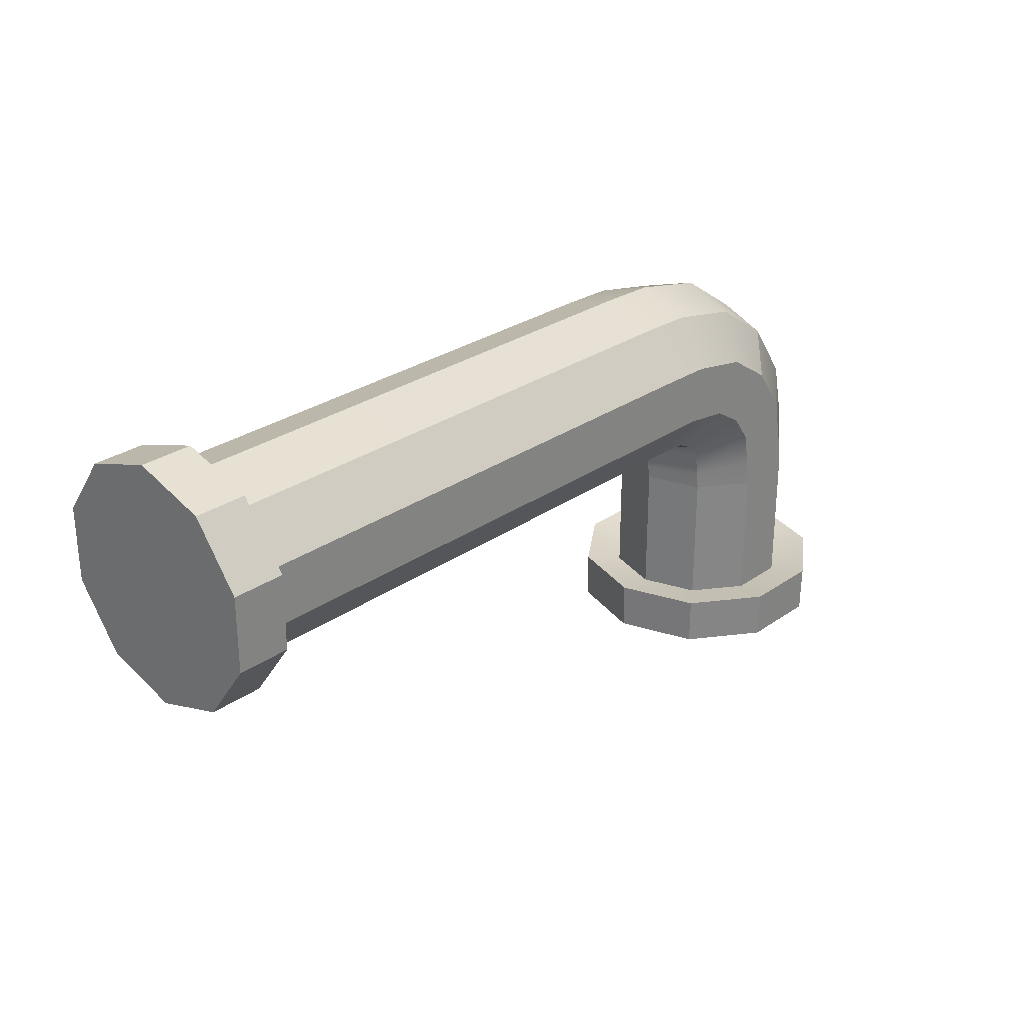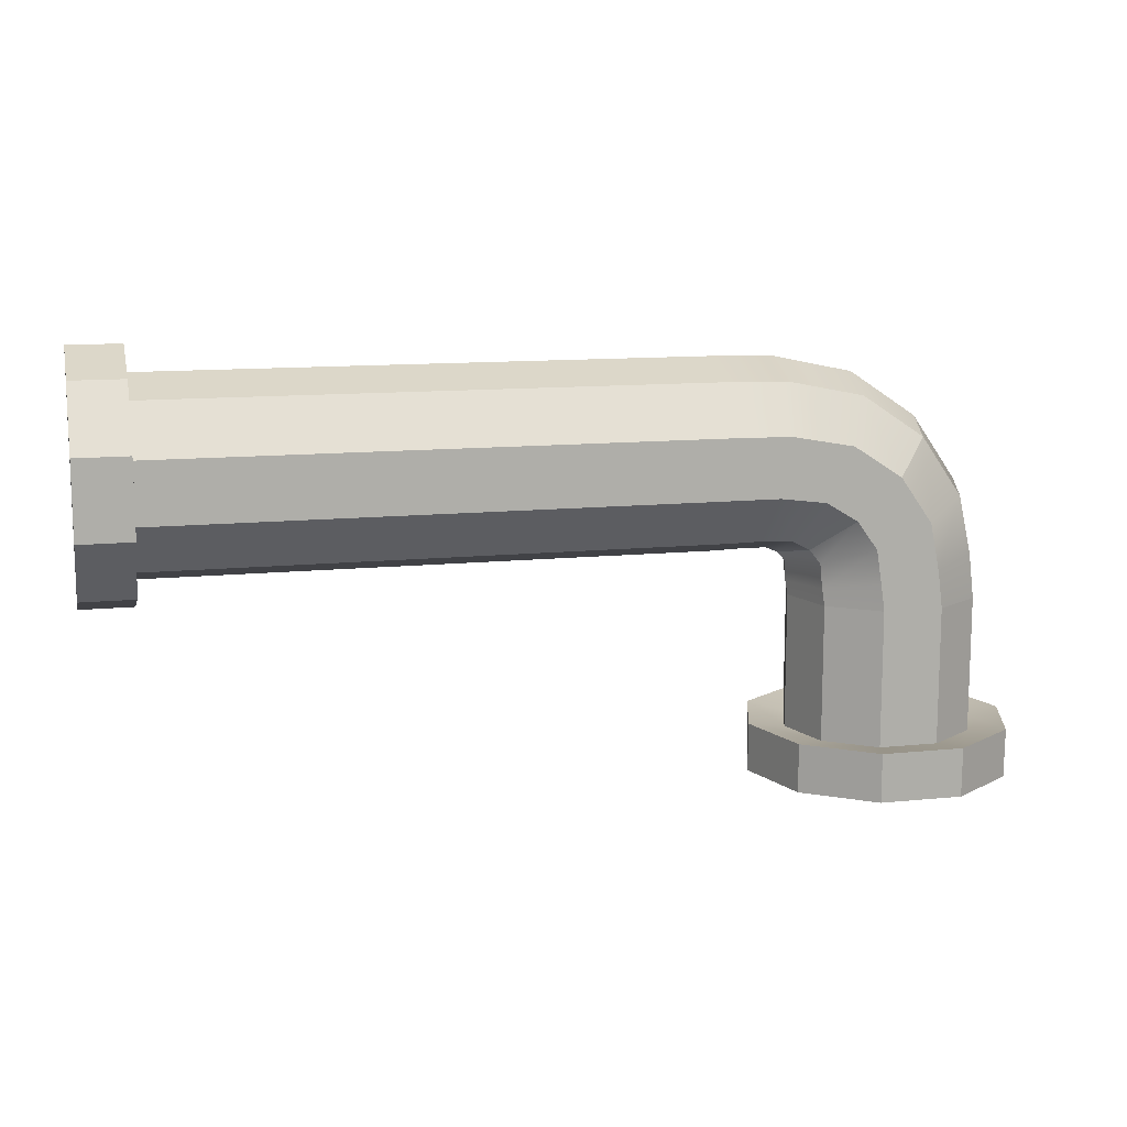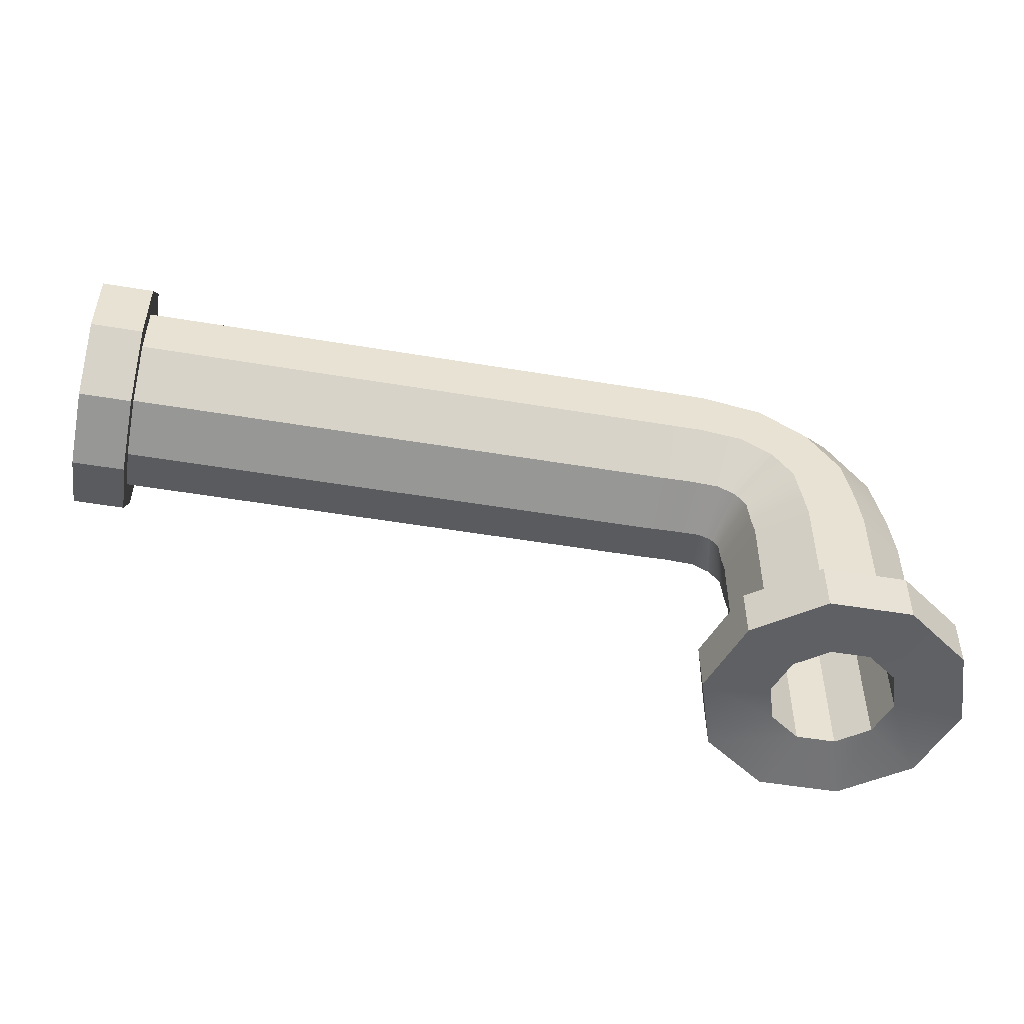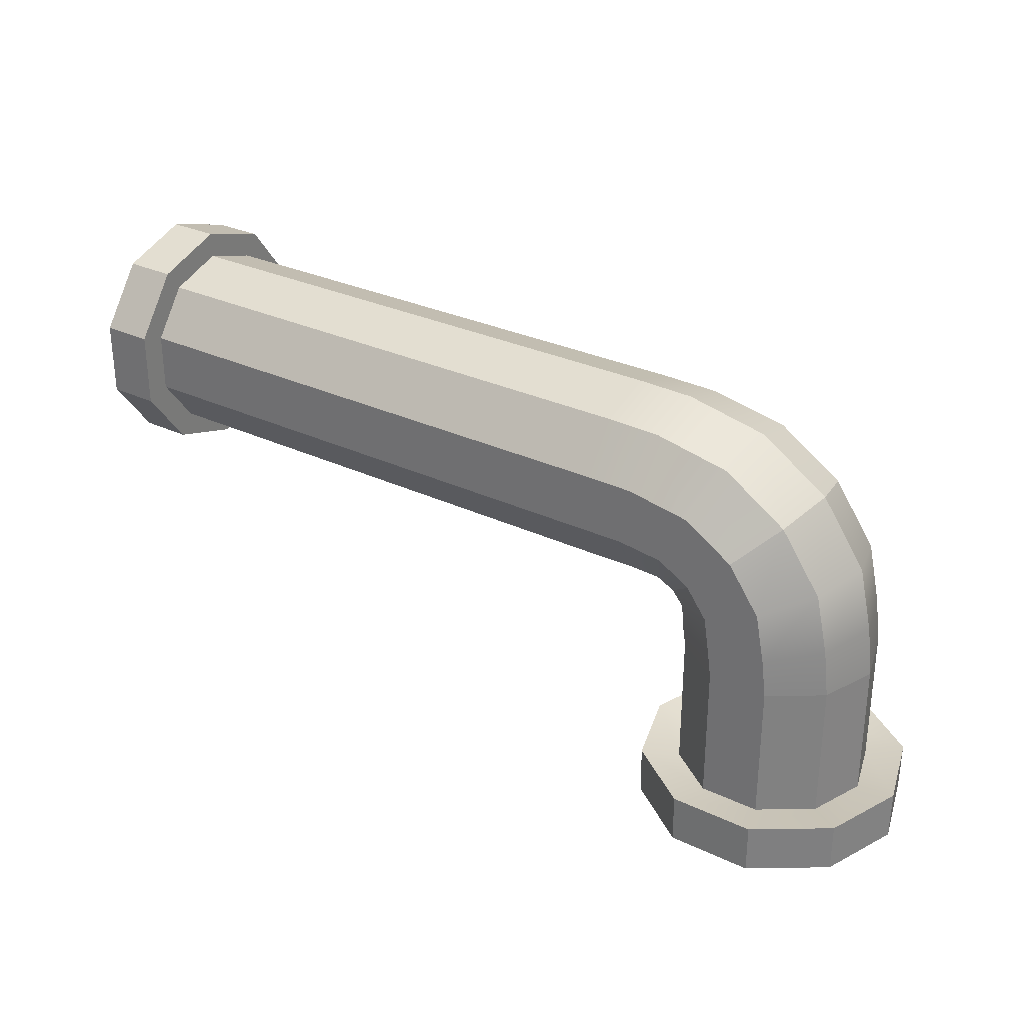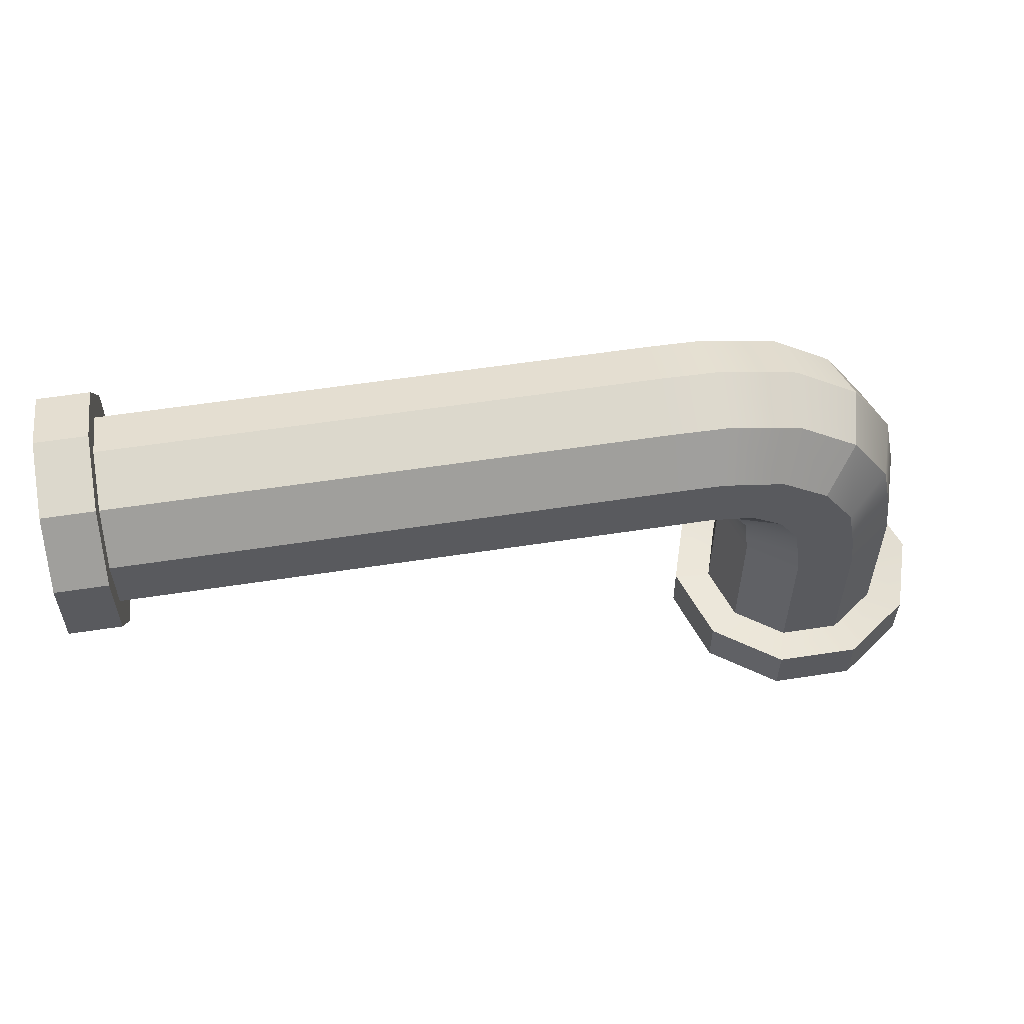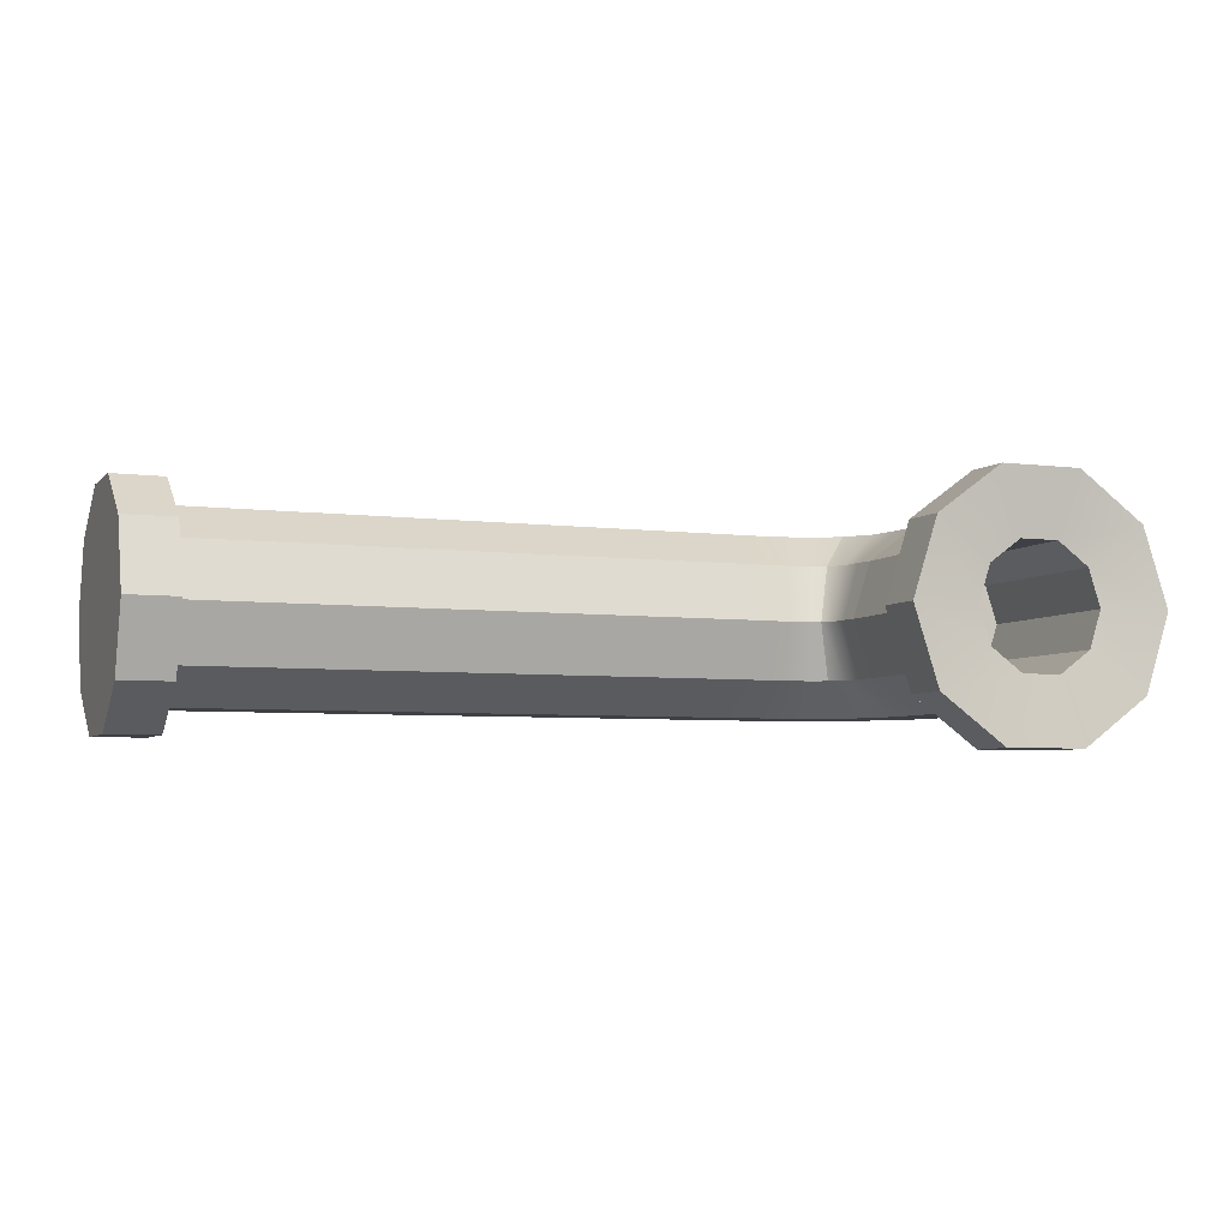
<metadata>
{"format":"obj","ext":"obj","renderer":"f3d","projection":"perspective","resolution":1024,"background":"white","views":[{"elev":28.1,"azim":-46.4,"up":"+Y"},{"elev":12.2,"azim":-13.4,"up":"+Y"},{"elev":-50.1,"azim":-10.5,"up":"+Y"},{"elev":29.8,"azim":34.7,"up":"+Y"},{"elev":55.5,"azim":-9.3,"up":"+Y"},{"elev":-5.2,"azim":-22.0,"up":"+Z"}]}
</metadata>
<code>
g default
v 0.809 0.05586 -0.5878
v 0.309 0.05586 -0.9511
v -0.309 0.05586 -0.9511
v -0.809 0.05586 -0.5878
v -1 0.05586 0
v -0.809 0.05586 0.5878
v -0.309 0.05586 0.9511
v 0.309 0.05586 0.9511
v 0.809 0.05586 0.5878
v 1 0.05586 0
v 0.809 1.476 -0.5878
v 0.309 1.476 -0.9511
v -0.309 1.476 -0.9511
v -0.809 1.476 -0.5878
v -1 1.476 0
v -0.809 1.476 0.5878
v -0.309 1.476 0.9511
v 0.309 1.476 0.9511
v 0.809 1.476 0.5878
v 1 1.476 0
v 0.7524 1.948 -0.5878
v 0.2604 1.858 -0.9511
v -0.3476 1.748 -0.9511
v -0.8395 1.658 -0.5878
v -1.027 1.624 0
v -0.8395 1.658 0.5878
v -0.3476 1.748 0.9511
v 0.2604 1.858 0.9511
v 0.7524 1.948 0.5878
v 0.9403 1.982 0
v 0.6213 2.554 -0.5878
v 0.1619 2.356 -0.9511
v -0.406 2.112 -0.9511
v -0.8654 1.915 -0.5878
v -1.041 1.84 0
v -0.8654 1.915 0.5878
v -0.406 2.112 0.9511
v 0.1619 2.356 0.9511
v 0.6213 2.554 0.5878
v 0.7968 2.629 0
v 0.1955 3.174 -0.5878
v -0.1687 2.832 -0.9511
v -0.6189 2.408 -0.9511
v -0.9831 2.066 -0.5878
v -1.122 1.935 0
v -0.9831 2.066 0.5878
v -0.6189 2.408 0.9511
v -0.1687 2.832 0.9511
v 0.1955 3.174 0.5878
v 0.3346 3.305 0
v -0.4561 3.613 -0.5878
v -0.676 3.164 -0.9511
v -0.9478 2.609 -0.9511
v -1.168 2.16 -0.5878
v -1.252 1.988 0
v -1.168 2.16 0.5878
v -0.9478 2.609 0.9511
v -0.676 3.164 0.9511
v -0.4561 3.613 0.5878
v -0.3721 3.784 0
v -1.245 3.775 -0.5878
v -1.323 3.281 -0.9511
v -1.42 2.671 -0.9511
v -1.498 2.177 -0.5878
v -1.527 1.988 0
v -1.498 2.177 0.5878
v -1.42 2.671 0.9511
v -1.323 3.281 0.9511
v -1.245 3.775 0.5878
v -1.215 3.964 0
v -1.833 3.788 -0.5878
v -1.833 3.288 -0.9511
v -1.833 2.67 -0.9511
v -1.833 2.17 -0.5878
v -1.833 1.979 0
v -1.833 2.17 0.5878
v -1.833 2.67 0.9511
v -1.833 3.288 0.9511
v -1.833 3.788 0.5878
v -1.833 3.979 0
v -7.633 3.788 -0.5878
v -7.633 3.288 -0.9511
v -7.633 2.67 -0.9511
v -7.633 2.17 -0.5878
v -7.633 1.979 1e-06
v -7.633 2.17 0.5878
v -7.633 2.67 0.9511
v -7.633 3.288 0.9511
v -7.633 3.788 0.5878
v -7.633 3.979 0
v -7.633 4.007 -0.747
v -7.633 3.372 -1.209
v -7.633 2.587 -1.209
v -7.633 1.951 -0.747
v -7.633 1.708 1e-06
v -7.633 1.951 0.747
v -7.633 2.587 1.209
v -7.633 3.372 1.209
v -7.633 4.007 0.747
v -7.633 4.25 0
v -8.18 4.007 -0.747
v -8.18 3.372 -1.209
v -8.18 3.241 -0.8058
v -8.18 3.665 -0.498
v -8.18 2.587 -1.209
v -8.18 2.717 -0.8058
v -8.18 1.951 -0.747
v -8.18 2.294 -0.498
v -8.18 1.708 1e-06
v -8.18 2.132 1e-06
v -8.18 1.951 0.747
v -8.18 2.294 0.498
v -8.18 2.587 1.209
v -8.18 2.717 0.8058
v -8.18 3.372 1.209
v -8.18 3.241 0.8058
v -8.18 4.007 0.747
v -8.18 3.665 0.498
v -8.18 4.25 0
v -8.18 3.826 0
v -8.18 3.11 -0.4029
v -8.18 3.322 -0.249
v -8.18 2.848 -0.4029
v -8.18 2.637 -0.249
v -8.18 2.556 0
v -8.18 2.637 0.249
v -8.18 2.848 0.4029
v -8.18 3.11 0.4029
v -8.18 3.322 0.249
v -8.18 3.403 1e-06
v -8.18 2.979 0
v 0.2697 1.019 -0.1959
v 0.103 1.019 -0.317
v 0.206 1.49 -0.634
v 0.5393 1.49 -0.3919
v -0.103 1.019 -0.317
v -0.206 1.49 -0.634
v -0.2697 1.019 -0.1959
v -0.5393 1.49 -0.3919
v -0.3333 1.019 0
v -0.6667 1.49 0
v -0.2697 1.019 0.1959
v -0.5393 1.49 0.3919
v -0.103 1.019 0.317
v -0.206 1.49 0.634
v 0.103 1.019 0.317
v 0.206 1.49 0.634
v 0.2697 1.019 0.1959
v 0.5393 1.49 0.3919
v 0.3333 1.019 0
v 0.6667 1.49 0
v 0 1.019 0
v 0.5393 -0.3444 -0.3919
v 0.206 -0.3444 -0.634
v 0.4312 -0.4024 -1.327
v 1.129 -0.4024 -0.8201
v -0.206 -0.3444 -0.634
v -0.4312 -0.4024 -1.327
v -0.5393 -0.3444 -0.3919
v -1.129 -0.4024 -0.8201
v -0.6667 -0.3444 0
v -1.395 -0.4024 0
v -0.5393 -0.3444 0.3919
v -1.129 -0.4024 0.8201
v -0.206 -0.3444 0.634
v -0.4312 -0.4024 1.327
v 0.206 -0.3444 0.634
v 0.4312 -0.4024 1.327
v 0.5393 -0.3444 0.3919
v 1.129 -0.4024 0.8201
v 0.6667 -0.3444 0
v 1.395 -0.4024 0
v 1.134 0.11 -0.8238
v 0.4331 0.11 -1.333
v -0.4331 0.11 -1.333
v -1.134 0.11 -0.8238
v -1.402 0.11 0
v -1.134 0.11 0.8238
v -0.4331 0.11 1.333
v 0.4331 0.11 1.333
v 1.134 0.11 0.8238
v 1.402 0.11 0
v -5.75 3.288 0.9511
v -5.75 2.67 0.9511
v -5.75 2.17 0.5878
v -5.75 1.979 0
v -5.75 2.17 -0.5878
v -5.75 2.67 -0.9511
v -5.75 3.288 -0.9511
v -5.75 3.788 -0.5878
v -5.75 3.979 0
v -5.75 3.788 0.5878
g pipe:pCylinder1
f 132 133 134 135
f 133 136 137 134
f 136 138 139 137
f 138 140 141 139
f 140 142 143 141
f 142 144 145 143
f 144 146 147 145
f 146 148 149 147
f 148 150 151 149
f 150 132 135 151
f 153 154 155 156
f 154 157 158 155
f 157 159 160 158
f 159 161 162 160
f 161 163 164 162
f 163 165 166 164
f 165 167 168 166
f 167 169 170 168
f 169 171 172 170
f 171 153 156 172
f 1 2 12 11
f 2 3 13 12
f 3 4 14 13
f 4 5 15 14
f 5 6 16 15
f 6 7 17 16
f 7 8 18 17
f 8 9 19 18
f 9 10 20 19
f 10 1 11 20
f 101 102 103 104
f 102 105 106 103
f 105 107 108 106
f 107 109 110 108
f 109 111 112 110
f 111 113 114 112
f 113 115 116 114
f 115 117 118 116
f 117 119 120 118
f 119 101 104 120
f 104 103 121 122
f 103 106 123 121
f 106 108 124 123
f 108 110 125 124
f 110 112 126 125
f 112 114 127 126
f 114 116 128 127
f 116 118 129 128
f 118 120 130 129
f 120 104 122 130
f 133 132 152
f 136 133 152
f 138 136 152
f 140 138 152
f 142 140 152
f 144 142 152
f 146 144 152
f 148 146 152
f 150 148 152
f 132 150 152
f 122 121 131
f 121 123 131
f 123 124 131
f 124 125 131
f 125 126 131
f 126 127 131
f 127 128 131
f 128 129 131
f 129 130 131
f 130 122 131
f 11 12 22 21
f 12 13 23 22
f 13 14 24 23
f 14 15 25 24
f 15 16 26 25
f 16 17 27 26
f 17 18 28 27
f 18 19 29 28
f 19 20 30 29
f 20 11 21 30
f 21 22 32 31
f 22 23 33 32
f 23 24 34 33
f 24 25 35 34
f 25 26 36 35
f 26 27 37 36
f 27 28 38 37
f 28 29 39 38
f 29 30 40 39
f 30 21 31 40
f 31 32 42 41
f 32 33 43 42
f 33 34 44 43
f 34 35 45 44
f 35 36 46 45
f 36 37 47 46
f 37 38 48 47
f 38 39 49 48
f 39 40 50 49
f 40 31 41 50
f 41 42 52 51
f 42 43 53 52
f 43 44 54 53
f 44 45 55 54
f 45 46 56 55
f 46 47 57 56
f 47 48 58 57
f 48 49 59 58
f 49 50 60 59
f 50 41 51 60
f 51 52 62 61
f 52 53 63 62
f 53 54 64 63
f 54 55 65 64
f 55 56 66 65
f 56 57 67 66
f 57 58 68 67
f 58 59 69 68
f 59 60 70 69
f 60 51 61 70
f 61 62 72 71
f 62 63 73 72
f 63 64 74 73
f 64 65 75 74
f 65 66 76 75
f 66 67 77 76
f 67 68 78 77
f 68 69 79 78
f 69 70 80 79
f 70 61 71 80
f 71 72 189 190
f 72 73 188 189
f 73 74 187 188
f 74 75 186 187
f 75 76 185 186
f 76 77 184 185
f 77 78 183 184
f 78 79 192 183
f 79 80 191 192
f 80 71 190 191
f 81 82 92 91
f 82 83 93 92
f 83 84 94 93
f 84 85 95 94
f 85 86 96 95
f 86 87 97 96
f 87 88 98 97
f 88 89 99 98
f 89 90 100 99
f 90 81 91 100
f 91 92 102 101
f 92 93 105 102
f 93 94 107 105
f 94 95 109 107
f 95 96 111 109
f 96 97 113 111
f 97 98 115 113
f 98 99 117 115
f 99 100 119 117
f 100 91 101 119
f 174 173 156 155
f 175 174 155 158
f 176 175 158 160
f 177 176 160 162
f 178 177 162 164
f 179 178 164 166
f 180 179 166 168
f 181 180 168 170
f 182 181 170 172
f 173 182 172 156
f 135 134 154 153
f 134 137 157 154
f 137 139 159 157
f 139 141 161 159
f 141 143 163 161
f 143 145 165 163
f 145 147 167 165
f 147 149 169 167
f 149 151 171 169
f 151 135 153 171
f 2 1 173 174
f 3 2 174 175
f 4 3 175 176
f 5 4 176 177
f 6 5 177 178
f 7 6 178 179
f 8 7 179 180
f 9 8 180 181
f 10 9 181 182
f 1 10 182 173
f 184 183 88 87
f 185 184 87 86
f 186 185 86 85
f 187 186 85 84
f 188 187 84 83
f 189 188 83 82
f 190 189 82 81
f 191 190 81 90
f 192 191 90 89
f 183 192 89 88

</code>
